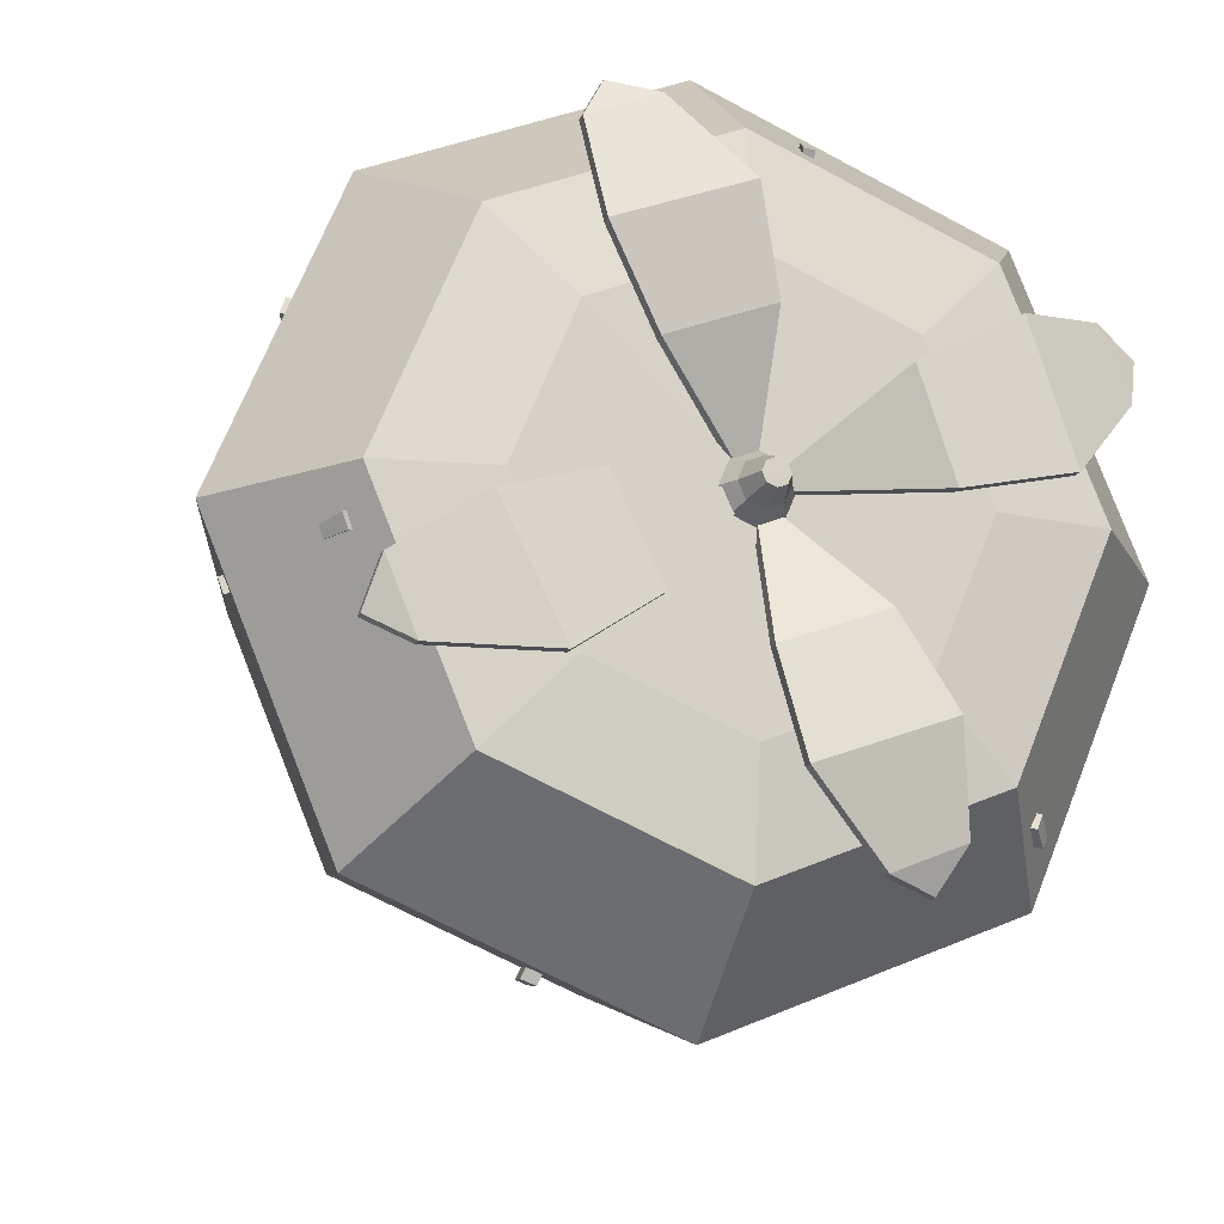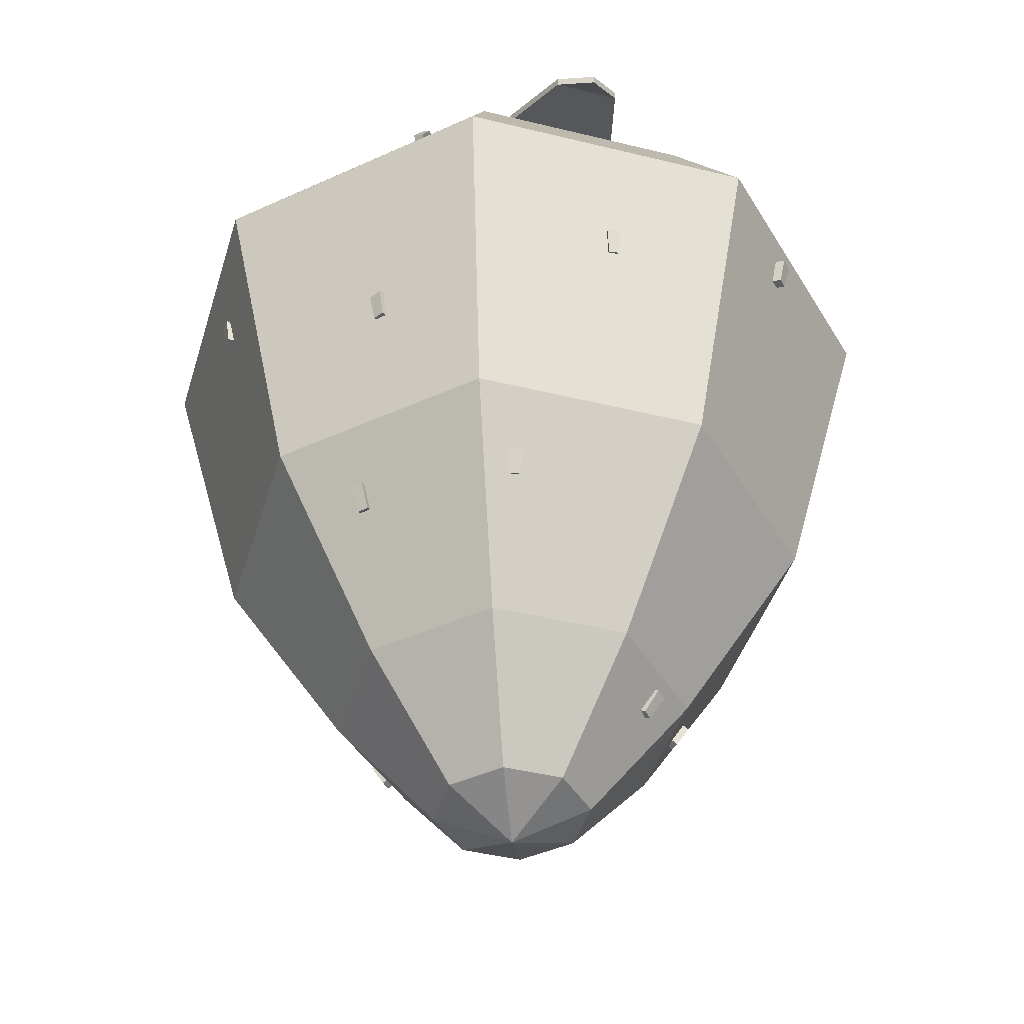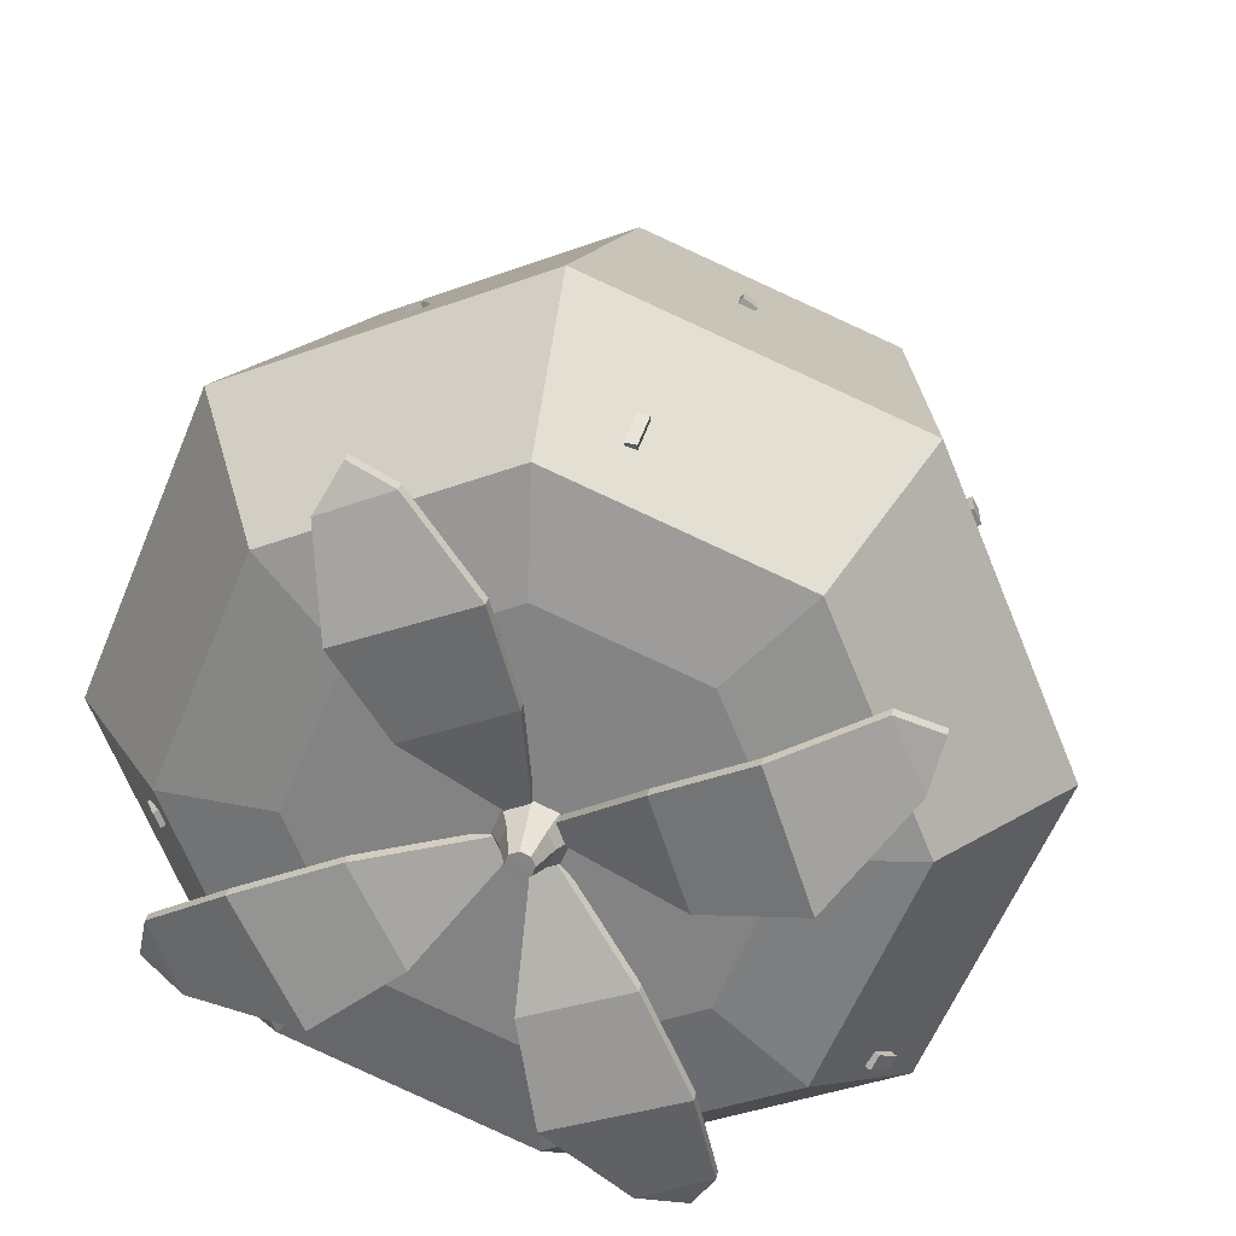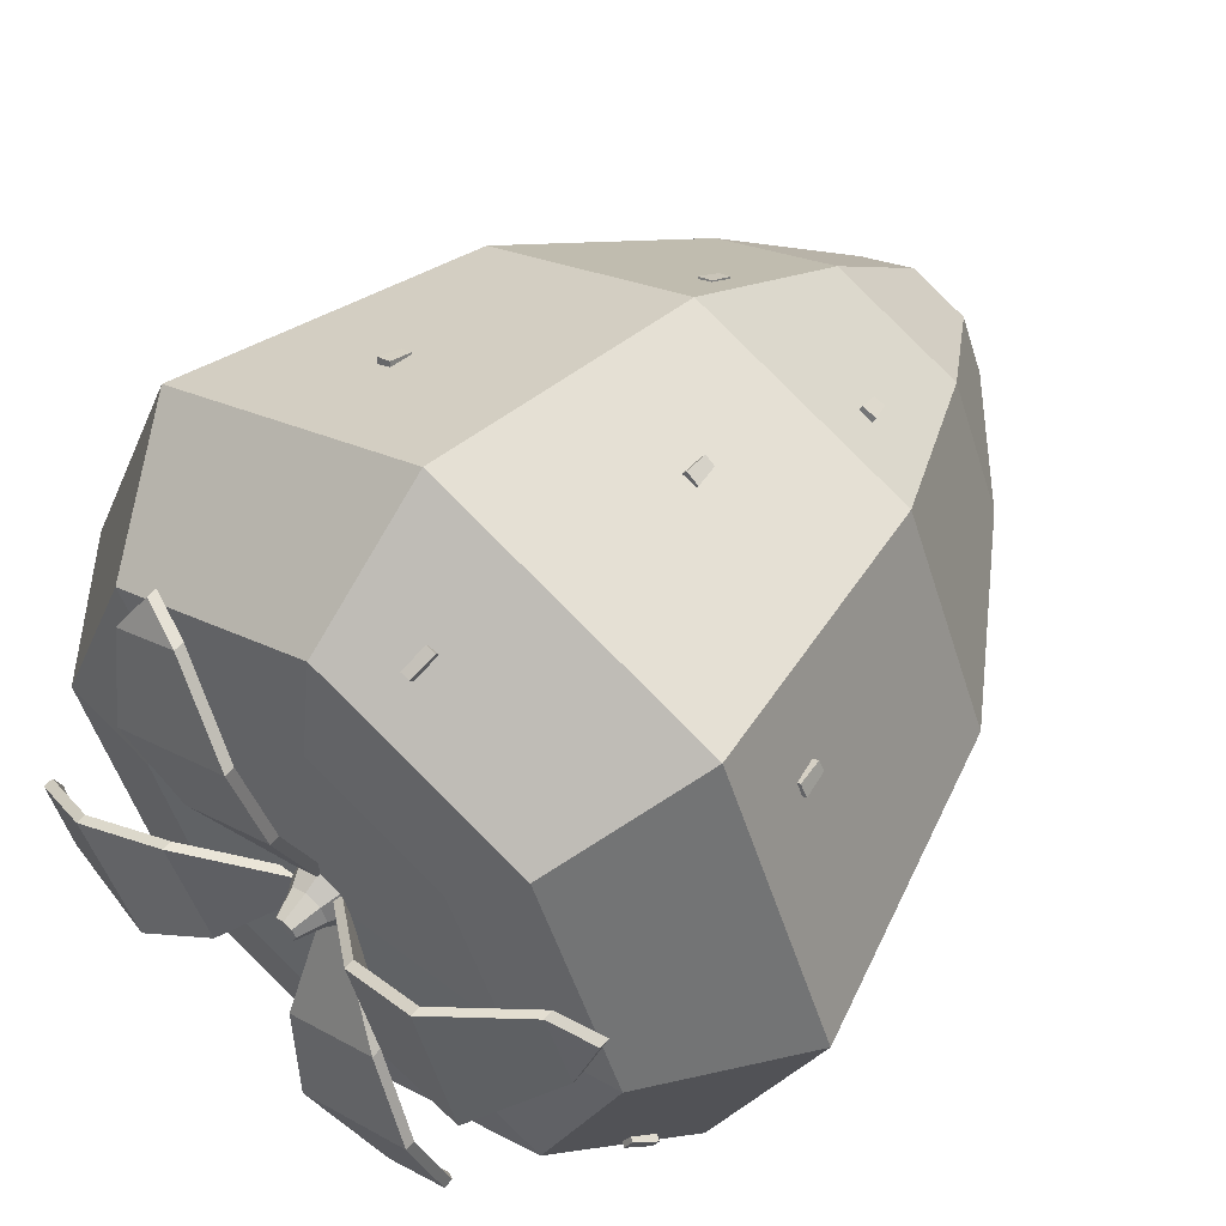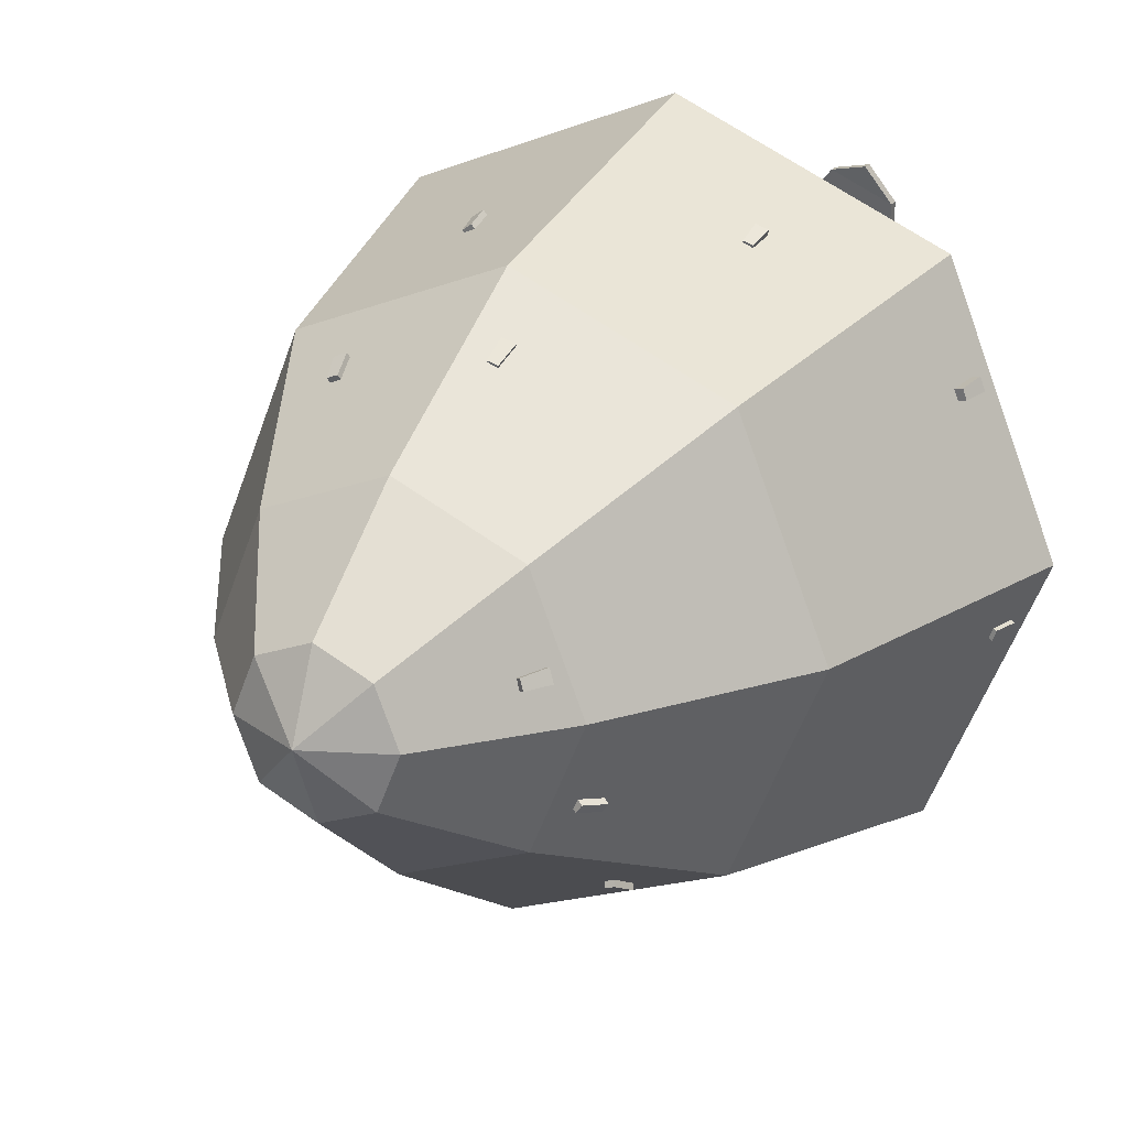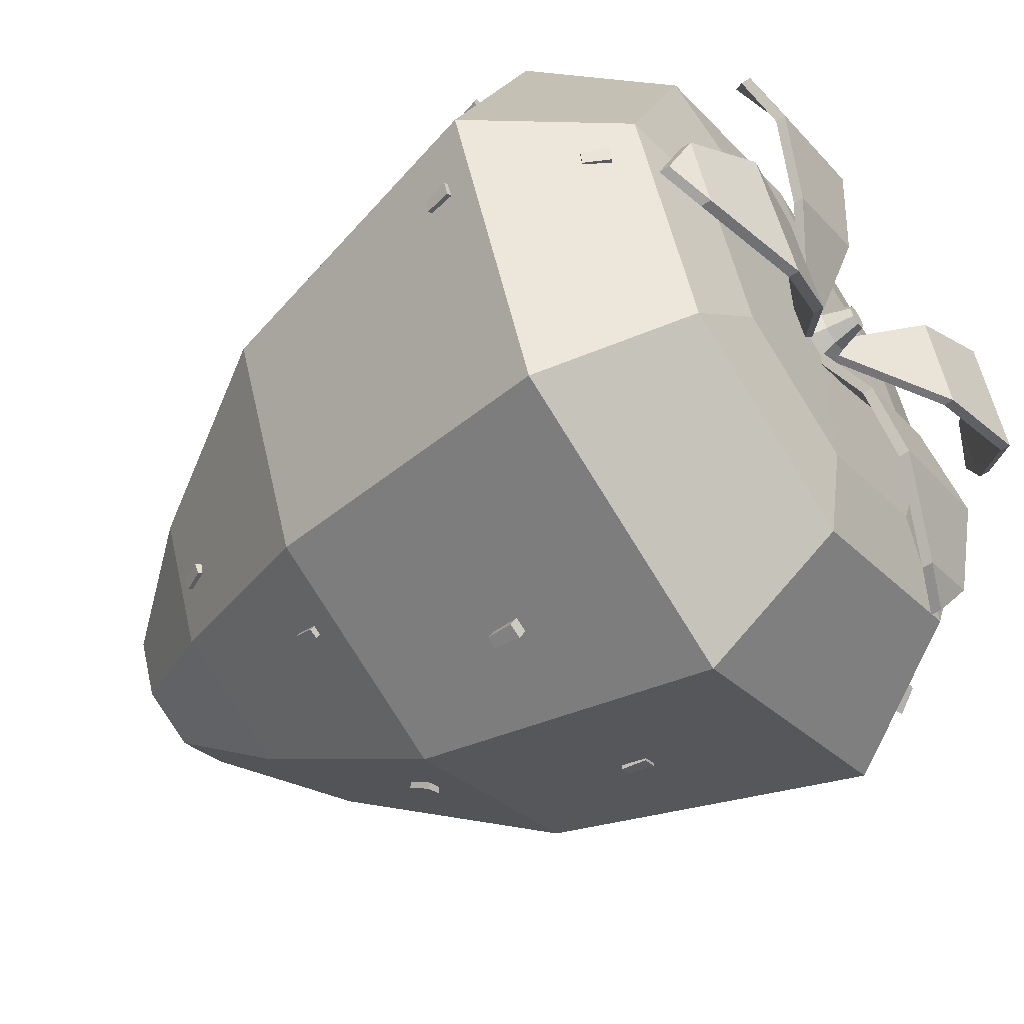
<metadata>
{"format":"obj","ext":"obj","renderer":"f3d","projection":"perspective","resolution":1024,"background":"white","views":[{"elev":-15.4,"azim":162.6,"up":"+Z"},{"elev":-42.5,"azim":6.1,"up":"+Y"},{"elev":27.0,"azim":-169.8,"up":"+Z"},{"elev":53.2,"azim":-140.3,"up":"+Z"},{"elev":22.1,"azim":28.8,"up":"+Z"},{"elev":-53.5,"azim":125.1,"up":"+Z"}]}
</metadata>
<code>
o Circle.004_Circle.002
v 0 7.351 -4.372
v -3.091 7.351 -3.091
v -4.372 7.351 0
v -3.091 7.351 3.091
v 0 7.351 4.372
v 3.091 7.351 3.091
v 4.372 7.351 -0
v 3.091 7.351 -3.091
v 0 8.816 -3.288
v -2.325 8.816 -2.325
v -3.288 8.816 0
v -2.325 8.816 2.325
v 0 8.816 3.288
v 2.325 8.816 2.325
v 3.288 8.816 -0
v 2.325 8.816 -2.325
v 0 8.985 -2.142
v -1.514 8.985 -1.514
v -2.142 8.985 0
v -1.514 8.985 1.514
v 0 8.985 2.142
v 1.514 8.985 1.514
v 2.142 8.985 -0
v 1.514 8.985 -1.514
v -0.1672 9.171 -0.1672
v -0 3.88 -3.434
v -2.429 3.88 -2.429
v -3.434 3.88 0
v -2.429 3.88 2.429
v 0 3.88 3.434
v 2.429 3.88 2.429
v 3.434 3.88 -0
v 2.429 3.88 -2.429
v 0 1.714 -2.029
v -1.435 1.714 -1.435
v -2.029 1.714 0
v -1.435 1.714 1.435
v 0 1.714 2.029
v 1.435 1.714 1.435
v 2.029 1.714 -0
v 1.435 1.714 -1.435
v 0 0.3808 -0.8915
v -0.6304 0.3808 -0.6304
v -0.8915 0.3808 0
v -0.6304 0.3808 0.6304
v 0 0.3808 0.8915
v 0.6304 0.3808 0.6304
v 0.8915 0.3808 -0
v 0.6304 0.3808 -0.6304
v 0 0.001023 -0
v 0 8.766 -0
v 3.373 9.096 -1.397
v 1.397 9.096 3.373
v -3.373 9.096 1.397
v -1.397 9.096 -3.373
v 0.9565 9.401 -1.096
v 2.947 9.285 -1.634
v 1.801 9.57 -1.678
v 3.239 9.285 -0.9279
v 1.451 9.401 -0.09843
v 2.426 9.57 -0.4183
v 1.003 9.401 1.053
v 1.634 9.285 2.947
v 1.505 9.57 1.948
v 0.9279 9.285 3.239
v -0.03572 9.401 1.454
v 0.193 9.57 2.454
v -1.097 9.686 0.9552
v -2.947 9.285 1.634
v -2.013 9.855 1.417
v -3.239 9.285 0.9279
v -1.451 9.686 -0.1001
v -2.46 9.855 0.08414
v -0.989 9.401 -1.066
v -1.634 9.285 -2.947
v -1.479 9.57 -1.967
v -0.9279 9.285 -3.239
v 0.05474 9.401 -1.453
v -0.1609 9.57 -2.456
v -0.09352 9.465 -0.09352
v 0.2402 8.99 -0.2402
v 0.3398 8.99 -0
v 0.2402 8.99 0.2402
v 0 8.99 0.3398
v -0.2402 8.99 0.2402
v -0.3398 8.99 0
v 0 8.99 -0.3398
v -0.2402 8.99 -0.2402
v -0.1672 9.171 0.1672
v -0.2364 9.171 0
v 0.1672 9.171 0.1672
v 0 9.171 0.2364
v 0.1672 9.171 -0.1672
v 0.2364 9.171 -0
v 0 9.171 -0.2364
v 0 9.466 0
v -0.09352 9.465 0.09352
v -0.1323 9.465 0
v 0.09352 9.465 0.09352
v 0 9.465 0.1323
v 0.09352 9.465 -0.09352
v 0.1323 9.465 -0
v 0 9.465 -0.1323
v -1.319 5.771 -3.292
v -1.473 5.772 -3.241
v -1.323 5.475 -3.241
v -1.443 5.476 -3.2
v -1.507 5.722 -3.342
v -1.353 5.721 -3.393
v -1.477 5.426 -3.301
v -1.357 5.425 -3.342
v -1.654 1.958 -1.142
v -1.705 1.964 -0.9886
v -1.514 1.704 -1.067
v -1.554 1.708 -0.9467
v -1.802 1.916 -1.017
v -1.751 1.91 -1.17
v -1.65 1.66 -0.975
v -1.61 1.655 -1.096
v -3.294 6.572 1.933
v -3.224 6.577 2.079
v -3.244 6.276 1.939
v -3.19 6.28 2.054
v -3.324 6.573 2.128
v -3.394 6.568 1.982
v -3.29 6.276 2.104
v -3.344 6.271 1.989
v 0.2489 3.316 2.842
v 0.4047 3.323 2.798
v 0.2364 3.058 2.688
v 0.3587 3.063 2.654
v 0.4354 3.277 2.895
v 0.2796 3.27 2.939
v 0.3895 3.017 2.751
v 0.2671 3.012 2.785
v 1.475 6.175 3.39
v 1.62 6.179 3.348
v 1.467 5.915 3.281
v 1.582 5.919 3.249
v 1.65 6.15 3.444
v 1.504 6.146 3.486
v 1.612 5.889 3.344
v 1.497 5.886 3.377
v 1.417 3.619 -2.553
v 1.463 3.545 -2.69
v 1.355 3.345 -2.447
v 1.391 3.287 -2.554
v 1.57 3.546 -2.656
v 1.524 3.62 -2.52
v 1.498 3.288 -2.52
v 1.461 3.346 -2.413
v 4.004 7.055 -0.5334
v 3.951 7.061 -0.6862
v 3.919 6.767 -0.5336
v 3.877 6.772 -0.6536
v 4.054 7.043 -0.7244
v 4.107 7.037 -0.5716
v 3.981 6.753 -0.6918
v 4.022 6.748 -0.5718
v 1.639 1.622 0.5216
v 1.695 1.602 0.3711
v 1.477 1.373 0.4765
v 1.521 1.357 0.3583
v 1.785 1.55 0.41
v 1.729 1.57 0.5605
v 1.611 1.305 0.3972
v 1.567 1.321 0.5155
v 1.038 5.771 -3.52
v 0.8864 5.772 -3.576
v 1.004 5.475 -3.482
v 0.8844 5.476 -3.525
v 0.9225 5.722 -3.676
v 1.075 5.721 -3.621
v 0.9205 5.426 -3.626
v 1.04 5.425 -3.582
v -0.7197 3.405 -2.775
v -0.8715 3.429 -2.725
v -0.721 3.157 -2.605
v -0.8403 3.177 -2.565
v -0.9116 3.38 -2.816
v -0.7599 3.355 -2.867
v -0.8804 3.127 -2.657
v -0.7612 3.108 -2.696
v -3.632 5.644 -0.508
v -3.668 5.65 -0.3505
v -3.597 5.348 -0.4718
v -3.626 5.353 -0.348
v -3.777 5.646 -0.374
v -3.741 5.64 -0.5315
v -3.735 5.348 -0.3716
v -3.706 5.344 -0.4953
v -1.552 3.316 2.359
v -1.403 3.323 2.422
v -1.466 3.058 2.231
v -1.349 3.063 2.281
v -1.439 3.277 2.517
v -1.588 3.27 2.454
v -1.385 3.017 2.376
v -1.502 3.012 2.326
v -1.245 5.462 3.258
v -1.113 5.461 3.351
v -1.188 5.172 3.204
v -1.084 5.171 3.277
v -1.175 5.444 3.442
v -1.307 5.445 3.349
v -1.146 5.154 3.368
v -1.25 5.154 3.295
v 1.827 2.254 -1.017
v 1.947 2.181 -1.095
v 1.711 1.98 -0.9726
v 1.806 1.922 -1.034
v 2.01 2.182 -1.003
v 1.889 2.255 -0.9245
v 1.869 1.923 -0.9415
v 1.774 1.981 -0.8801
v 3.488 7.055 1.952
v 3.542 7.061 1.799
v 3.422 6.767 1.899
v 3.464 6.772 1.779
v 3.646 7.043 1.834
v 3.592 7.037 1.986
v 3.568 6.753 1.814
v 3.526 6.748 1.934
v 0.9802 1.622 1.306
v 1.118 1.602 1.223
v 0.8814 1.373 1.17
v 0.9893 1.357 1.105
v 1.164 1.55 1.31
v 1.027 1.57 1.393
v 1.036 1.305 1.191
v 0.9281 1.321 1.257
v 3.31 8.501 -0.3383
v 3.25 8.489 -0.4882
v 3.445 8.238 -0.3892
v 3.398 8.228 -0.5069
v 3.333 8.552 -0.5282
v 3.393 8.564 -0.3783
v 3.481 8.291 -0.5469
v 3.528 8.301 -0.4292
v -0.7788 8.453 3.334
v -0.7685 8.359 3.202
v -0.8415 8.201 3.486
v -0.8335 8.128 3.383
v -0.6577 8.352 3.214
v -0.668 8.445 3.346
v -0.7226 8.121 3.394
v -0.7307 8.194 3.498
v -2.862 8.148 -2.388
v -2.792 8.185 -2.529
v -3 7.925 -2.535
v -2.945 7.954 -2.645
v -2.701 8.126 -2.502
v -2.771 8.089 -2.36
v -2.854 7.895 -2.618
v -2.909 7.866 -2.507
v 3.239 9.397 -0.9277
v 3.372 9.208 -1.397
v 1.8 9.682 -1.678
v 0.9559 9.514 -1.095
v 1.45 9.514 -0.09814
v 2.425 9.682 -0.418
v 2.946 9.397 -1.634
v 1.504 9.682 1.948
v 1.002 9.514 1.054
v -0.03632 9.514 1.454
v 0.1924 9.682 2.454
v 1.634 9.397 2.947
v 0.9273 9.397 3.24
v -2.013 9.967 1.417
v -1.097 9.799 0.9554
v -1.452 9.799 -0.09986
v -2.461 9.967 0.08435
v -2.947 9.397 1.635
v -3.24 9.397 0.9282
v -1.48 9.682 -1.967
v -0.9896 9.514 -1.066
v 0.05413 9.514 -1.453
v -0.1615 9.682 -2.456
v -1.635 9.397 -2.947
v -0.9285 9.397 -3.239
v -0.000603 8.878 0.00025
v 1.396 9.208 3.373
v -3.373 9.208 1.397
v -1.398 9.208 -3.373
f 7 8 16 15
f 5 6 14 13
f 3 4 12 11
f 1 2 10 9
f 8 1 9 16
f 6 7 15 14
f 4 5 13 12
f 2 3 11 10
f 9 10 18 17
f 16 9 17 24
f 14 15 23 22
f 12 13 21 20
f 10 11 19 18
f 15 16 24 23
f 13 14 22 21
f 11 12 20 19
f 20 21 84 85
f 22 23 82 83
f 24 17 87 81
f 17 18 88 87
f 19 20 85 86
f 21 22 83 84
f 23 24 81 82
f 18 19 86 88
f 8 7 32 33
f 6 5 30 31
f 4 3 28 29
f 2 1 26 27
f 1 8 33 26
f 7 6 31 32
f 5 4 29 30
f 3 2 27 28
f 26 33 41 34
f 32 31 39 40
f 30 29 37 38
f 28 27 35 36
f 33 32 40 41
f 31 30 38 39
f 29 28 36 37
f 27 26 34 35
f 37 36 44 45
f 35 34 42 43
f 34 41 49 42
f 40 39 47 48
f 38 37 45 46
f 36 35 43 44
f 41 40 48 49
f 39 38 46 47
f 49 48 50
f 47 46 50
f 45 44 50
f 43 42 50
f 42 49 50
f 48 47 50
f 46 45 50
f 44 43 50
f 55 77 75
f 54 71 69
f 53 65 63
f 52 59 57
f 78 51 74
f 72 51 68
f 66 51 62
f 56 58 61 60
f 58 57 59 61
f 62 64 67 66
f 64 63 65 67
f 68 70 73 72
f 70 69 71 73
f 74 76 79 78
f 76 75 77 79
f 60 51 56
f 84 83 91 92
f 86 85 89 90
f 87 88 25 95
f 81 87 95 93
f 83 82 94 91
f 85 84 92 89
f 88 86 90 25
f 82 81 93 94
f 93 95 103 101
f 91 94 102 99
f 89 92 100 97
f 25 90 98 80
f 94 93 101 102
f 92 91 99 100
f 90 89 97 98
f 95 25 80 103
f 80 98 96
f 97 100 96
f 99 102 96
f 101 103 96
f 103 80 96
f 98 97 96
f 100 99 96
f 102 101 96
f 284 279 280
f 283 273 274
f 282 267 268
f 257 262 256
f 277 276 281
f 271 270 281
f 265 264 281
f 259 260 261 258
f 258 261 256 262
f 264 265 266 263
f 263 266 268 267
f 270 271 272 269
f 269 272 274 273
f 276 277 278 275
f 275 278 280 279
f 260 259 281
f 63 64 263 267
f 77 55 284 280
f 75 76 275 279
f 67 65 268 266
f 54 69 273 283
f 59 52 257 256
f 79 77 280 278
f 51 78 277 281
f 58 56 259 258
f 70 68 270 269
f 74 51 281 276
f 51 60 260 281
f 55 75 279 284
f 60 61 261 260
f 56 51 281 259
f 72 73 272 271
f 65 53 282 268
f 57 58 258 262
f 52 57 262 257
f 69 70 269 273
f 61 59 256 261
f 51 66 265 281
f 73 71 274 272
f 62 51 281 264
f 64 62 264 263
f 71 54 283 274
f 76 74 276 275
f 53 63 267 282
f 66 67 266 265
f 51 72 271 281
f 78 79 278 277
f 68 51 281 270
f 105 107 106 104
f 108 109 111 110
f 104 106 111 109
f 106 107 110 111
f 107 105 108 110
f 105 104 109 108
f 113 115 114 112
f 116 117 119 118
f 112 114 119 117
f 114 115 118 119
f 115 113 116 118
f 113 112 117 116
f 121 123 122 120
f 124 125 127 126
f 120 122 127 125
f 122 123 126 127
f 123 121 124 126
f 121 120 125 124
f 129 131 130 128
f 132 133 135 134
f 128 130 135 133
f 130 131 134 135
f 131 129 132 134
f 129 128 133 132
f 137 139 138 136
f 140 141 143 142
f 136 138 143 141
f 138 139 142 143
f 139 137 140 142
f 137 136 141 140
f 145 147 146 144
f 148 149 151 150
f 144 146 151 149
f 146 147 150 151
f 147 145 148 150
f 145 144 149 148
f 153 155 154 152
f 156 157 159 158
f 152 154 159 157
f 154 155 158 159
f 155 153 156 158
f 153 152 157 156
f 161 163 162 160
f 164 165 167 166
f 160 162 167 165
f 162 163 166 167
f 163 161 164 166
f 161 160 165 164
f 169 171 170 168
f 172 173 175 174
f 168 170 175 173
f 170 171 174 175
f 171 169 172 174
f 169 168 173 172
f 177 179 178 176
f 180 181 183 182
f 176 178 183 181
f 178 179 182 183
f 179 177 180 182
f 177 176 181 180
f 185 187 186 184
f 188 189 191 190
f 184 186 191 189
f 186 187 190 191
f 187 185 188 190
f 185 184 189 188
f 193 195 194 192
f 196 197 199 198
f 192 194 199 197
f 194 195 198 199
f 195 193 196 198
f 193 192 197 196
f 201 203 202 200
f 204 205 207 206
f 200 202 207 205
f 202 203 206 207
f 203 201 204 206
f 201 200 205 204
f 209 211 210 208
f 212 213 215 214
f 208 210 215 213
f 210 211 214 215
f 211 209 212 214
f 209 208 213 212
f 217 219 218 216
f 220 221 223 222
f 216 218 223 221
f 218 219 222 223
f 219 217 220 222
f 217 216 221 220
f 225 227 226 224
f 228 229 231 230
f 224 226 231 229
f 226 227 230 231
f 227 225 228 230
f 225 224 229 228
f 233 235 234 232
f 236 237 239 238
f 232 234 239 237
f 234 235 238 239
f 235 233 236 238
f 233 232 237 236
f 241 243 242 240
f 244 245 247 246
f 240 242 247 245
f 242 243 246 247
f 243 241 244 246
f 241 240 245 244
f 249 251 250 248
f 252 253 255 254
f 248 250 255 253
f 250 251 254 255
f 251 249 252 254
f 249 248 253 252

</code>
